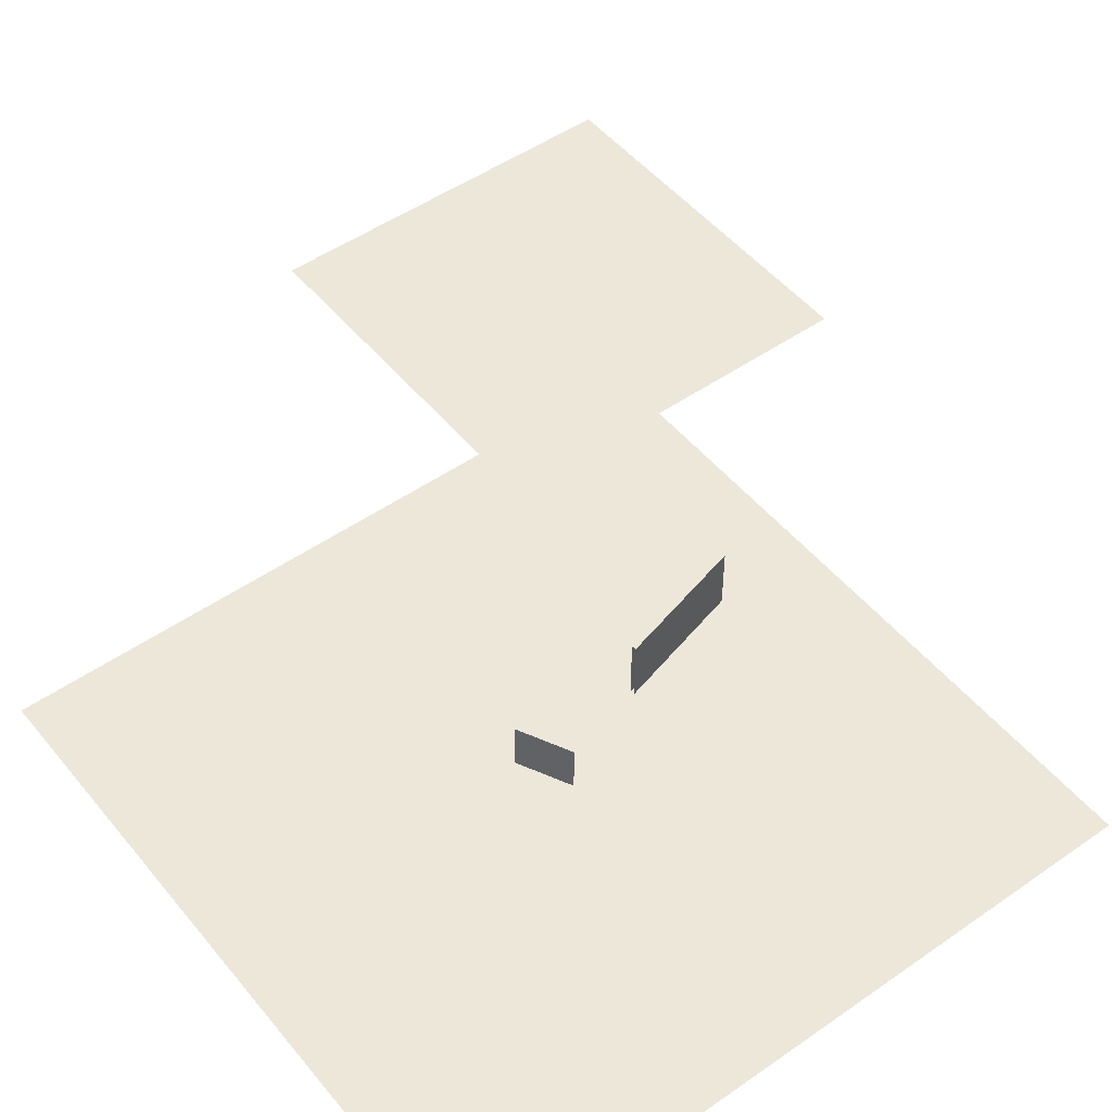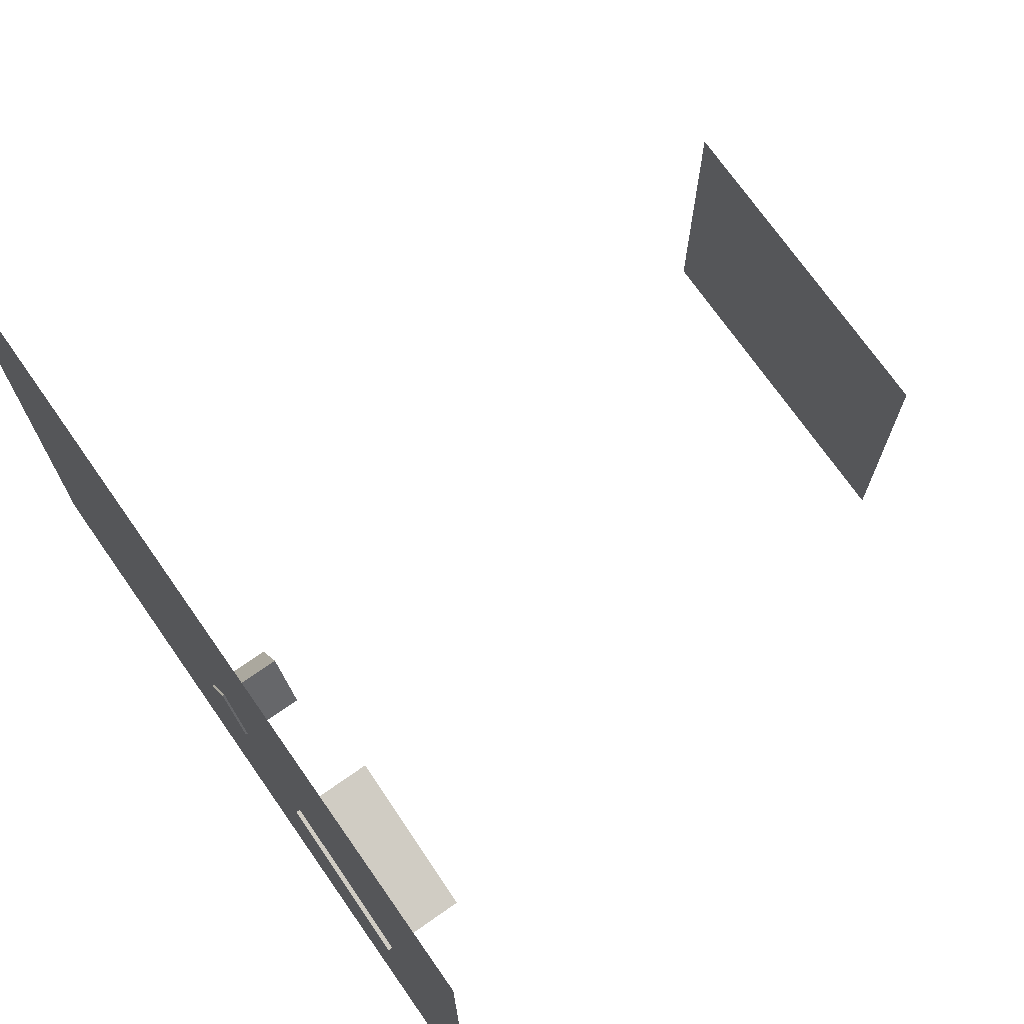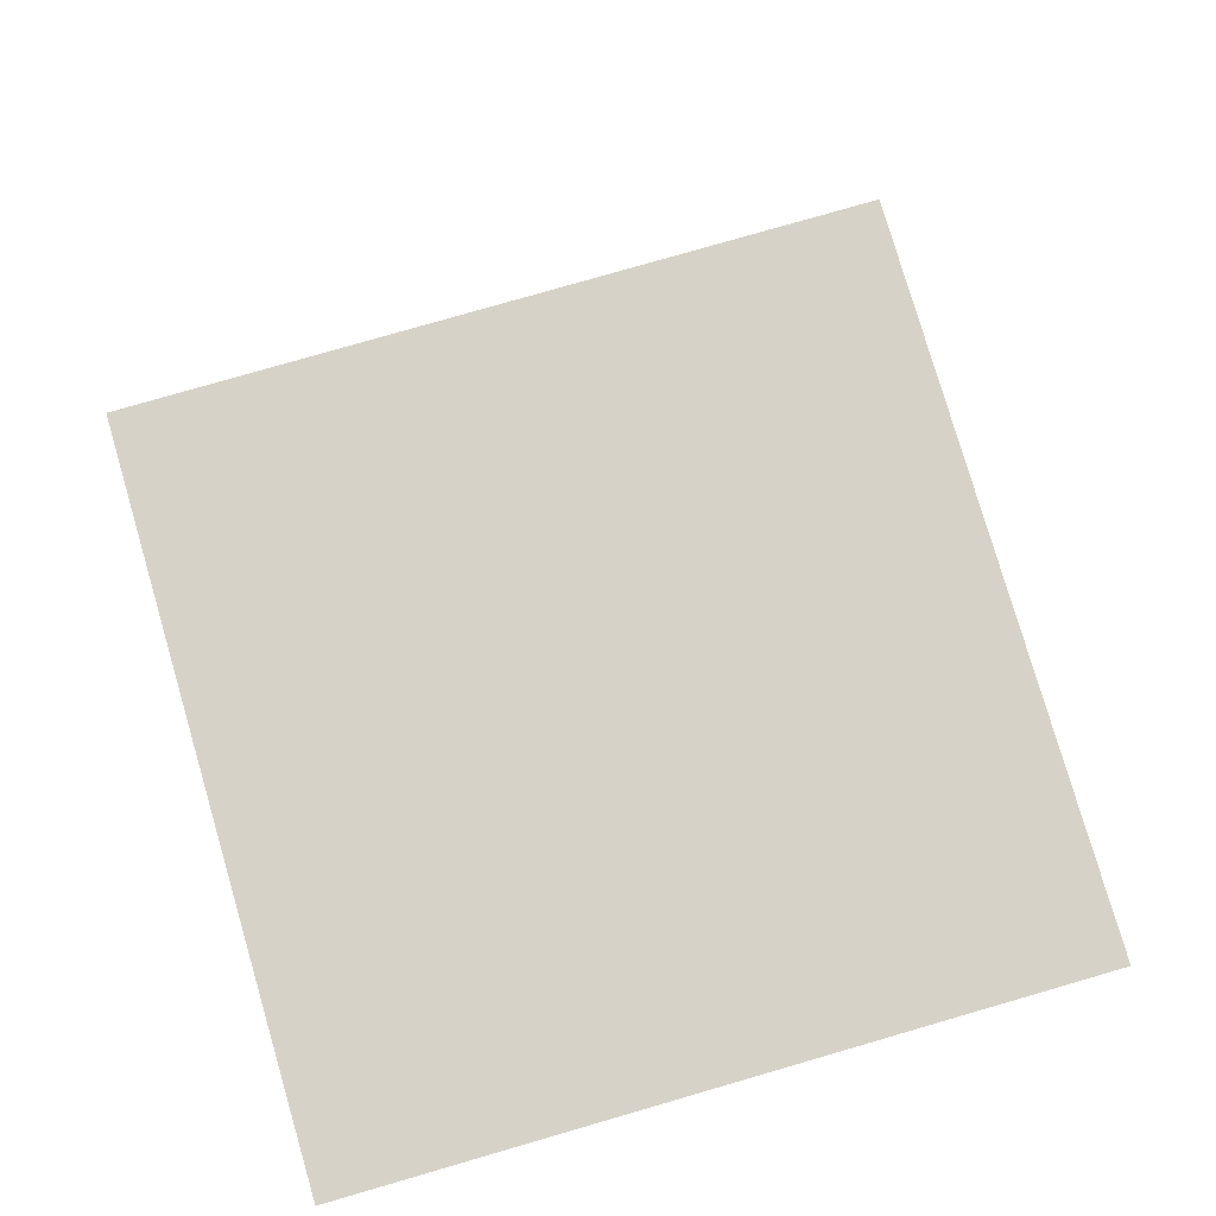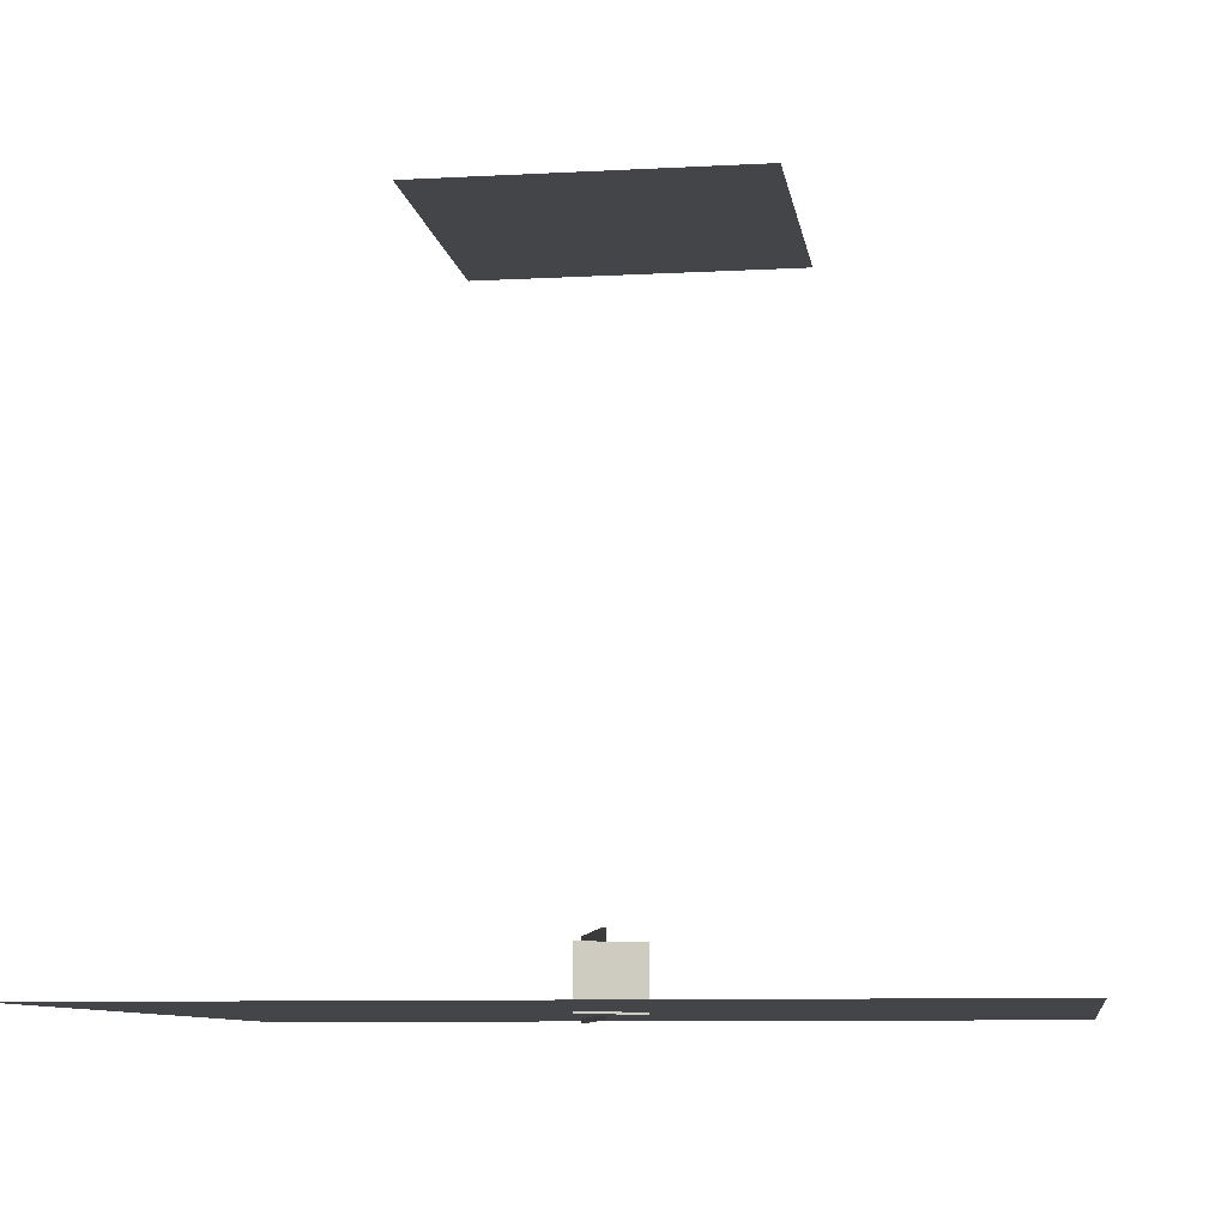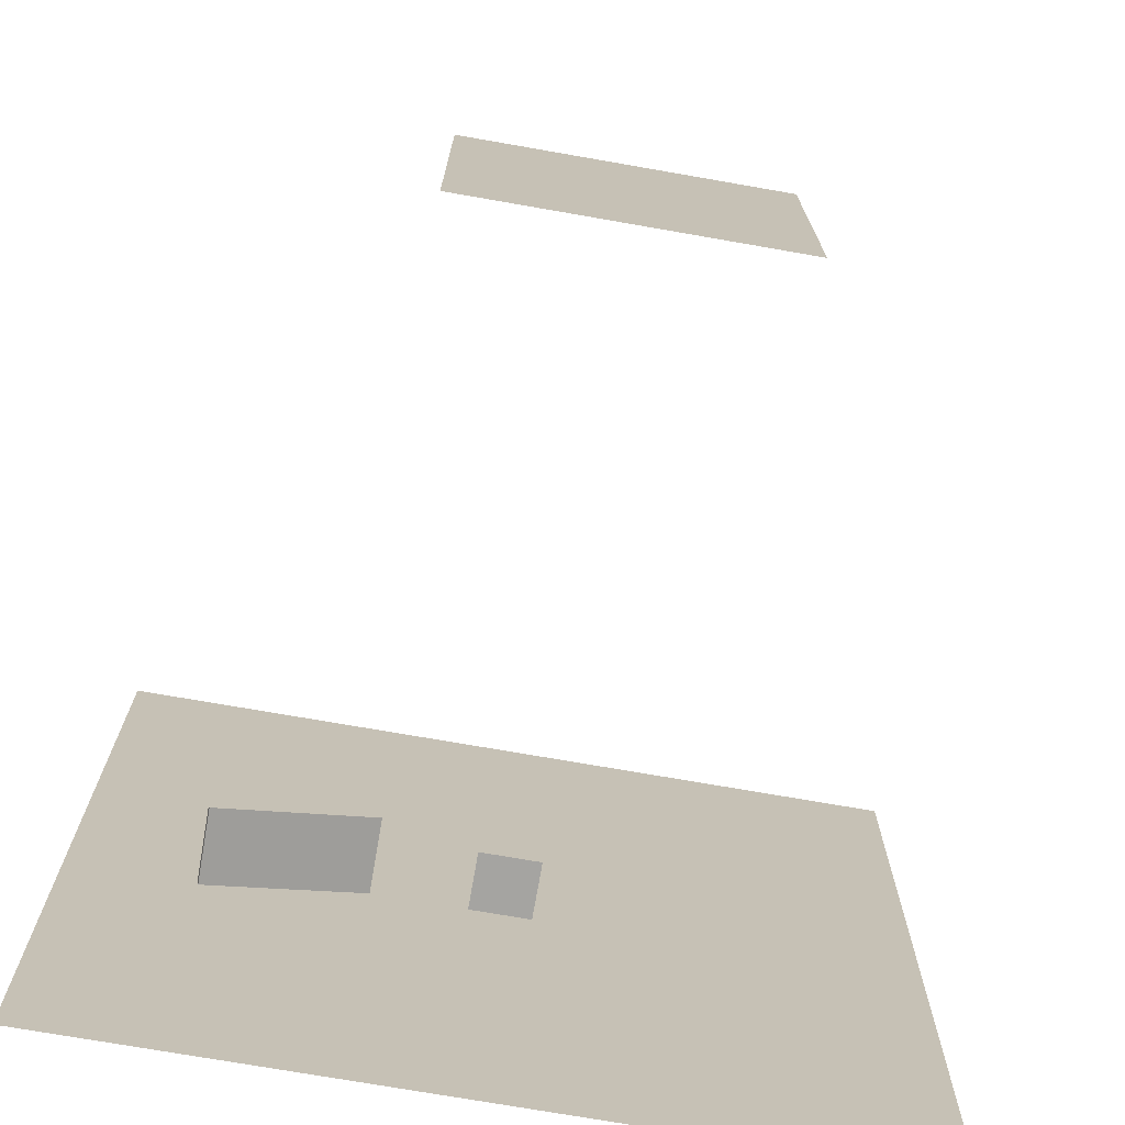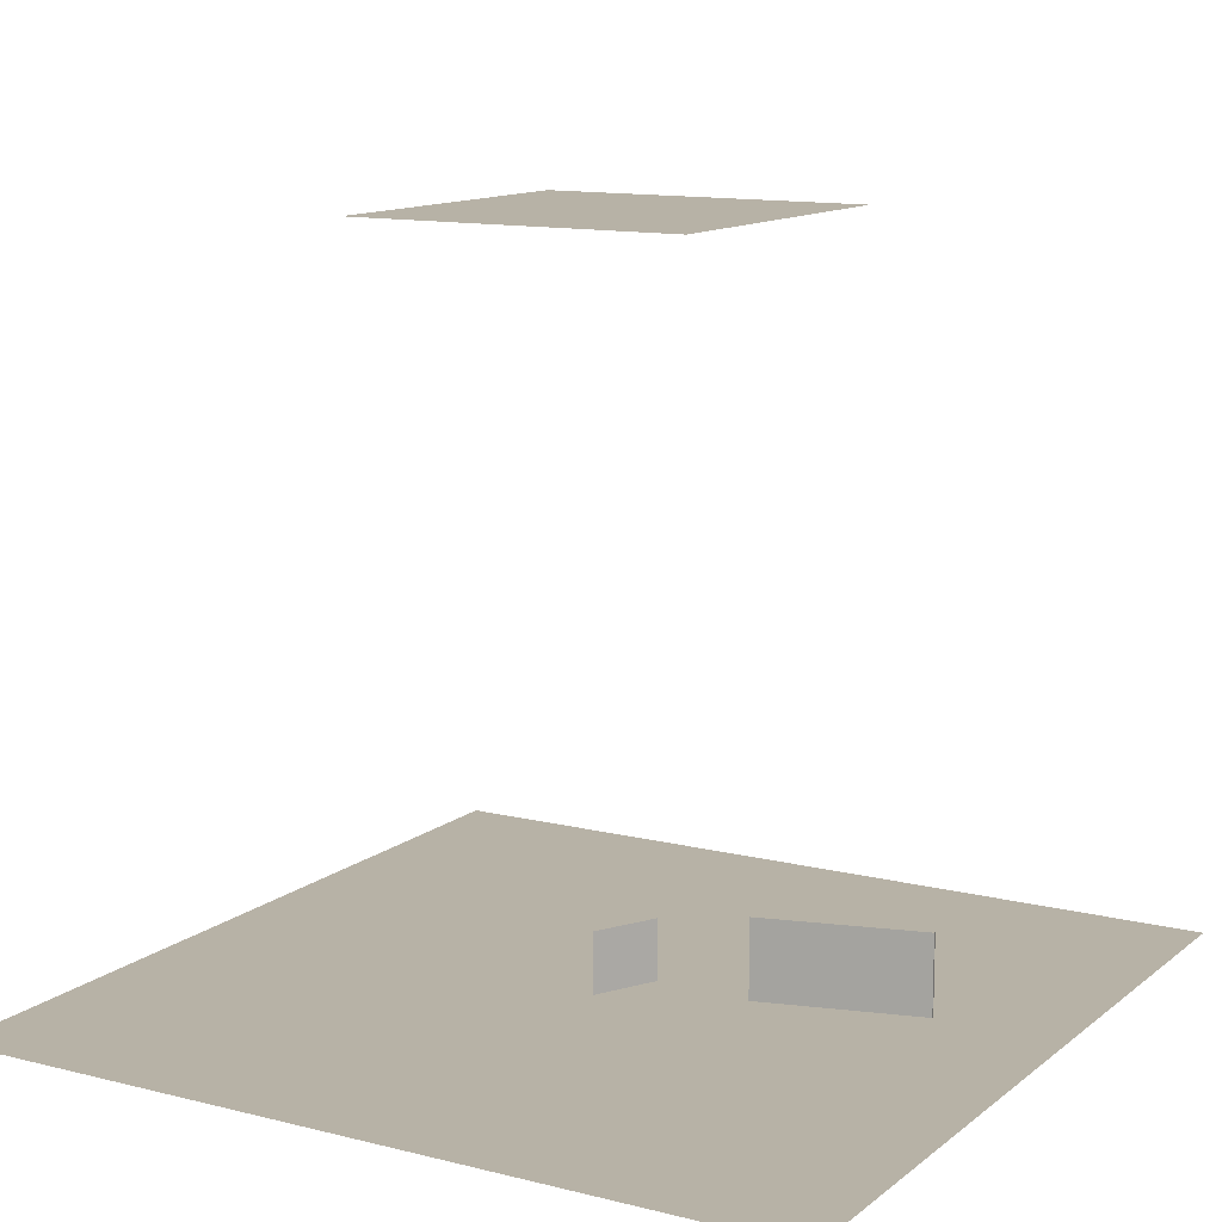
<metadata>
{"format":"obj","ext":"obj","renderer":"f3d","projection":"perspective","resolution":1024,"background":"white","views":[{"elev":49.6,"azim":142.4,"up":"+Z"},{"elev":72.3,"azim":-125.0,"up":"+Y"},{"elev":77.4,"azim":73.8,"up":"+Z"},{"elev":-8.8,"azim":98.4,"up":"+Z"},{"elev":-73.3,"azim":-9.9,"up":"+Y"},{"elev":12.4,"azim":-149.6,"up":"+Z"}]}
</metadata>
<code>
o Prism
v 0.75 -0.75 -6.95
v 0.75 -0.75 -5.45
v -0.75 -0.75 -6.95
v -0.75 -0.75 -5.45
v 0 0.75 -5.45
v 0 0.75 -6.95
f 1 5 2
f 5 3 4
f 2 5 4
f 1 3 6
f 1 4 3
f 1 6 5
f 5 6 3
f 1 2 4
o Ground
v -10 -10 -6.9
v 10 -10 -6.9
v -10 10 -6.9
v 10 10 -6.9
f 8 9 7
f 8 10 9
o LightBox
v -6.916 -1.778 -5
v -6.948 -1.657 -5
v -6.916 -1.778 -7
v -6.948 -1.657 -7
v -3.052 -0.7427 -5
v -3.084 -0.622 -5
v -3.052 -0.7427 -7
v -3.084 -0.622 -7
f 12 13 11
f 12 14 13
f 14 17 13
f 16 11 15
f 17 11 13
f 14 16 18
f 14 18 17
f 16 12 11
f 17 15 11
f 14 12 16
o DImLight
v -4 -4 10
v 4 -4 10
v -4 4 10
v 4 4 10
f 20 21 19
f 20 22 21

</code>
